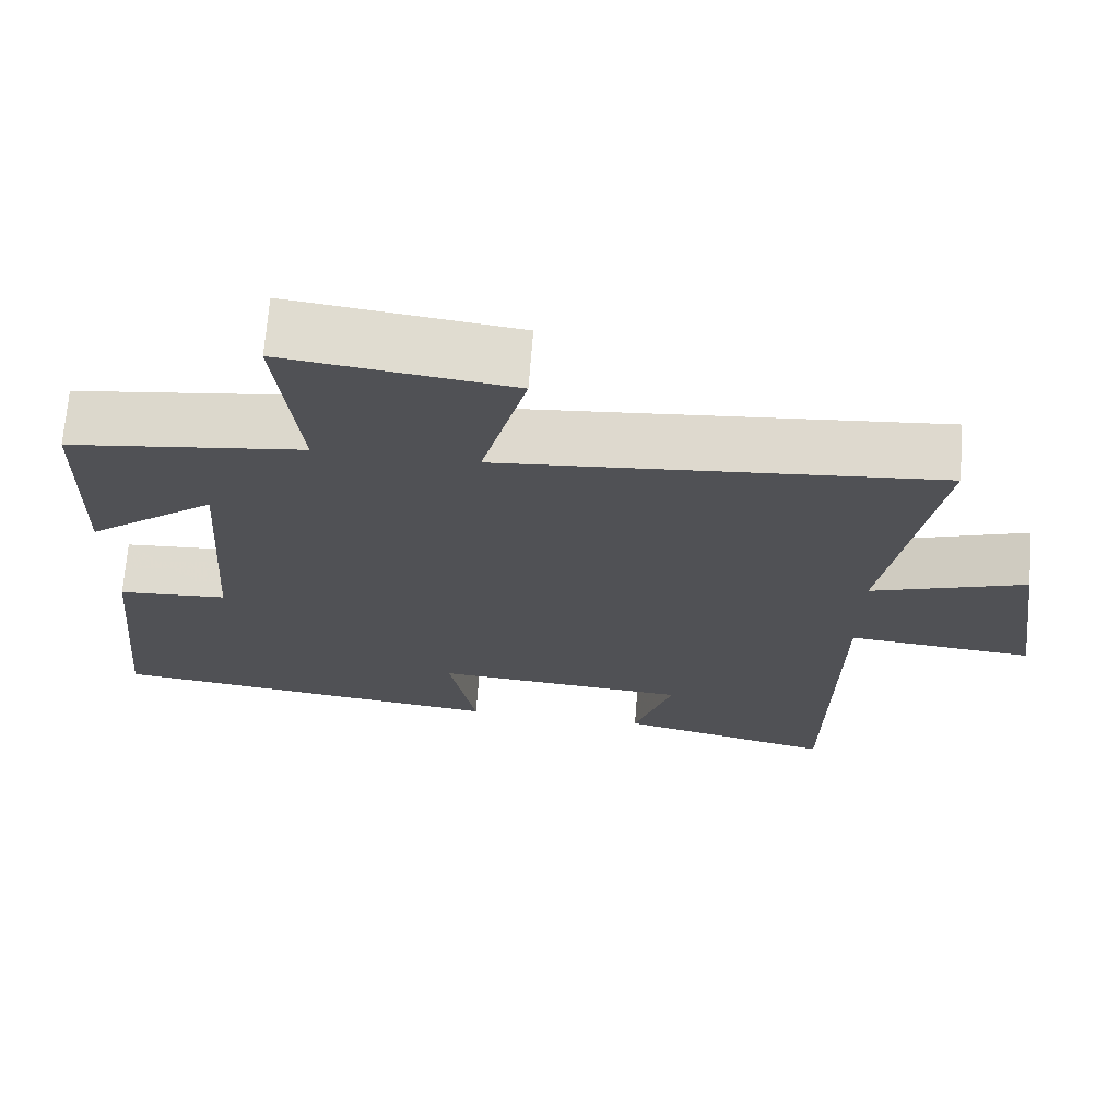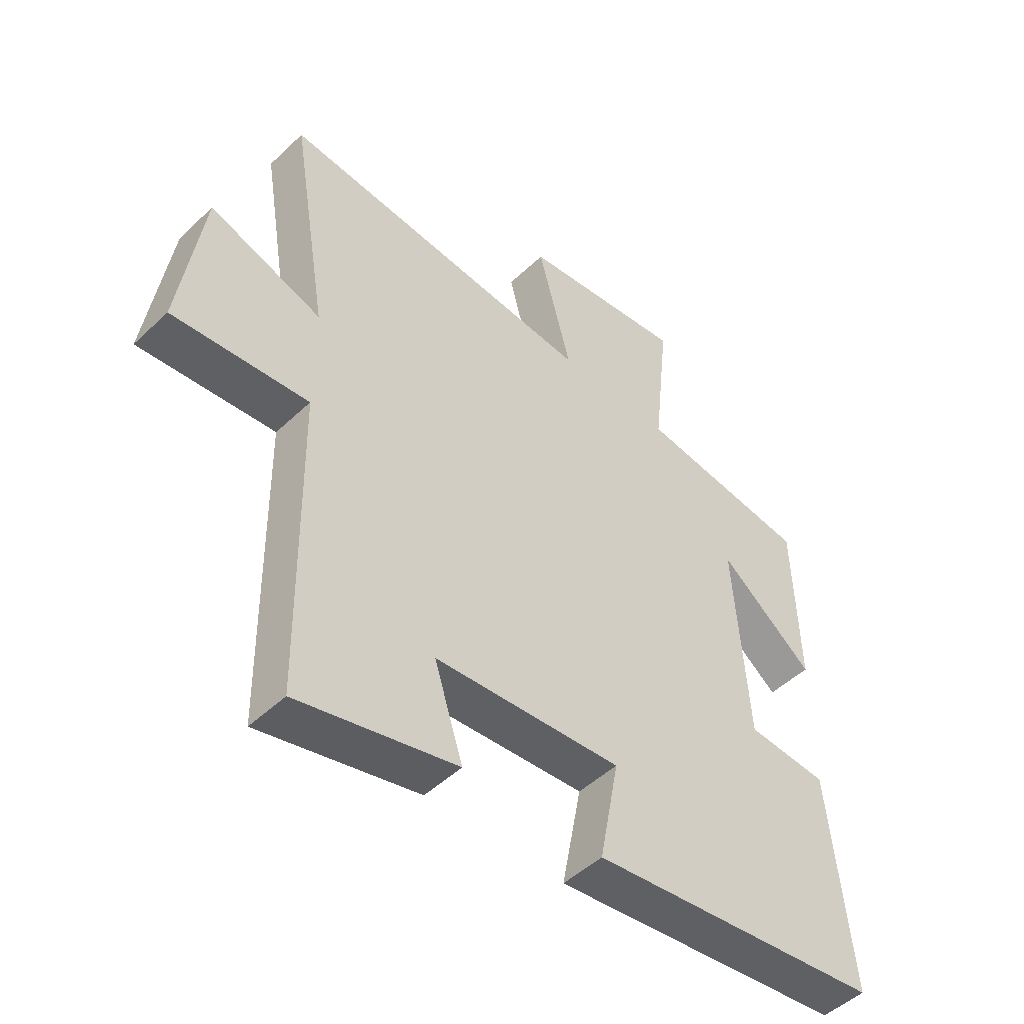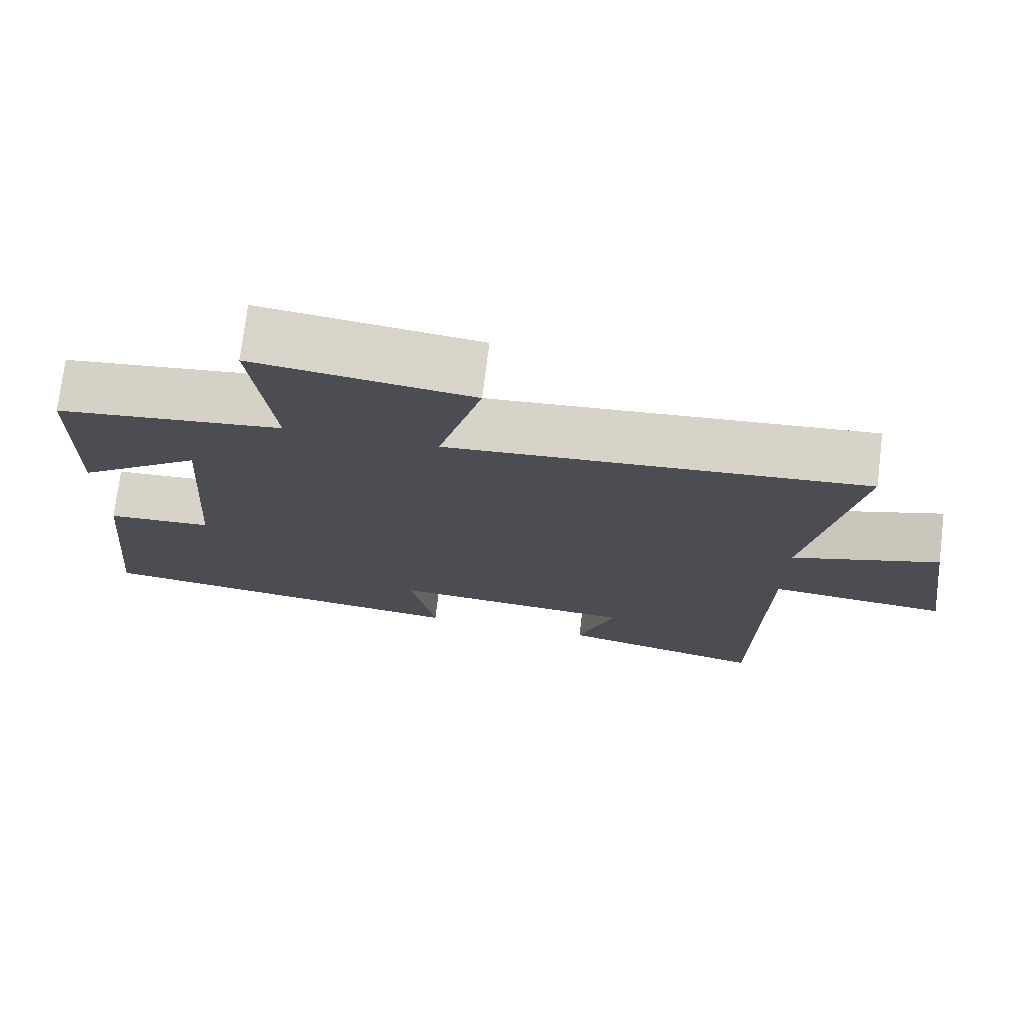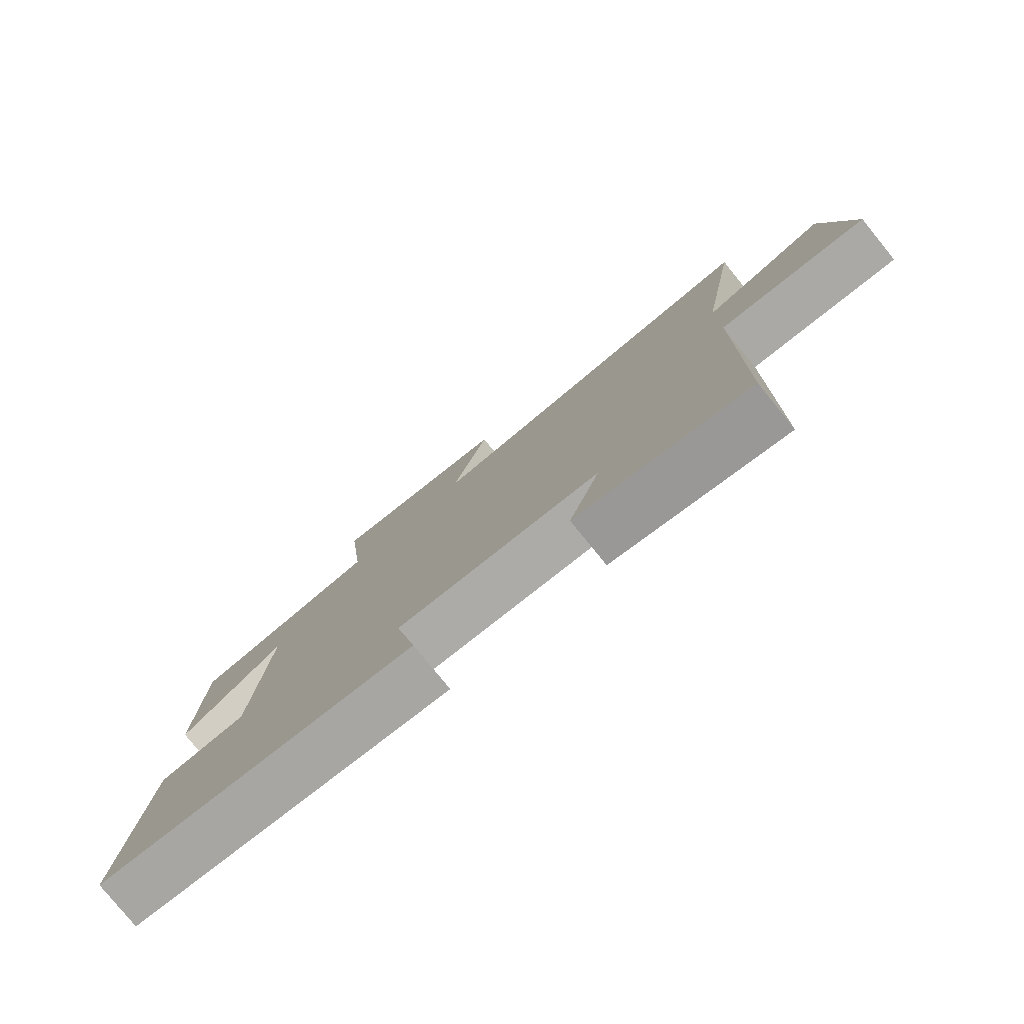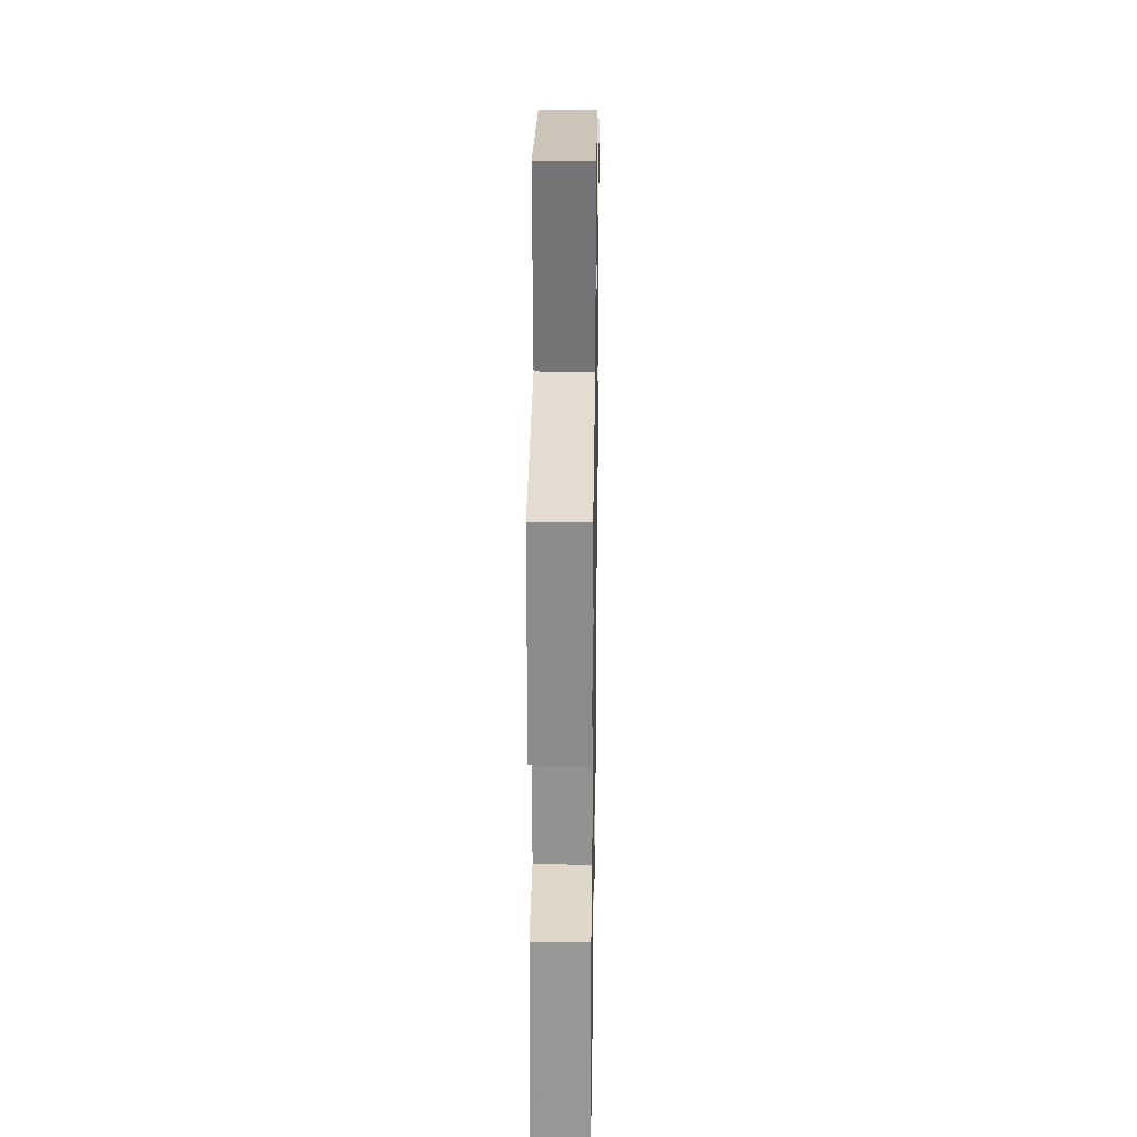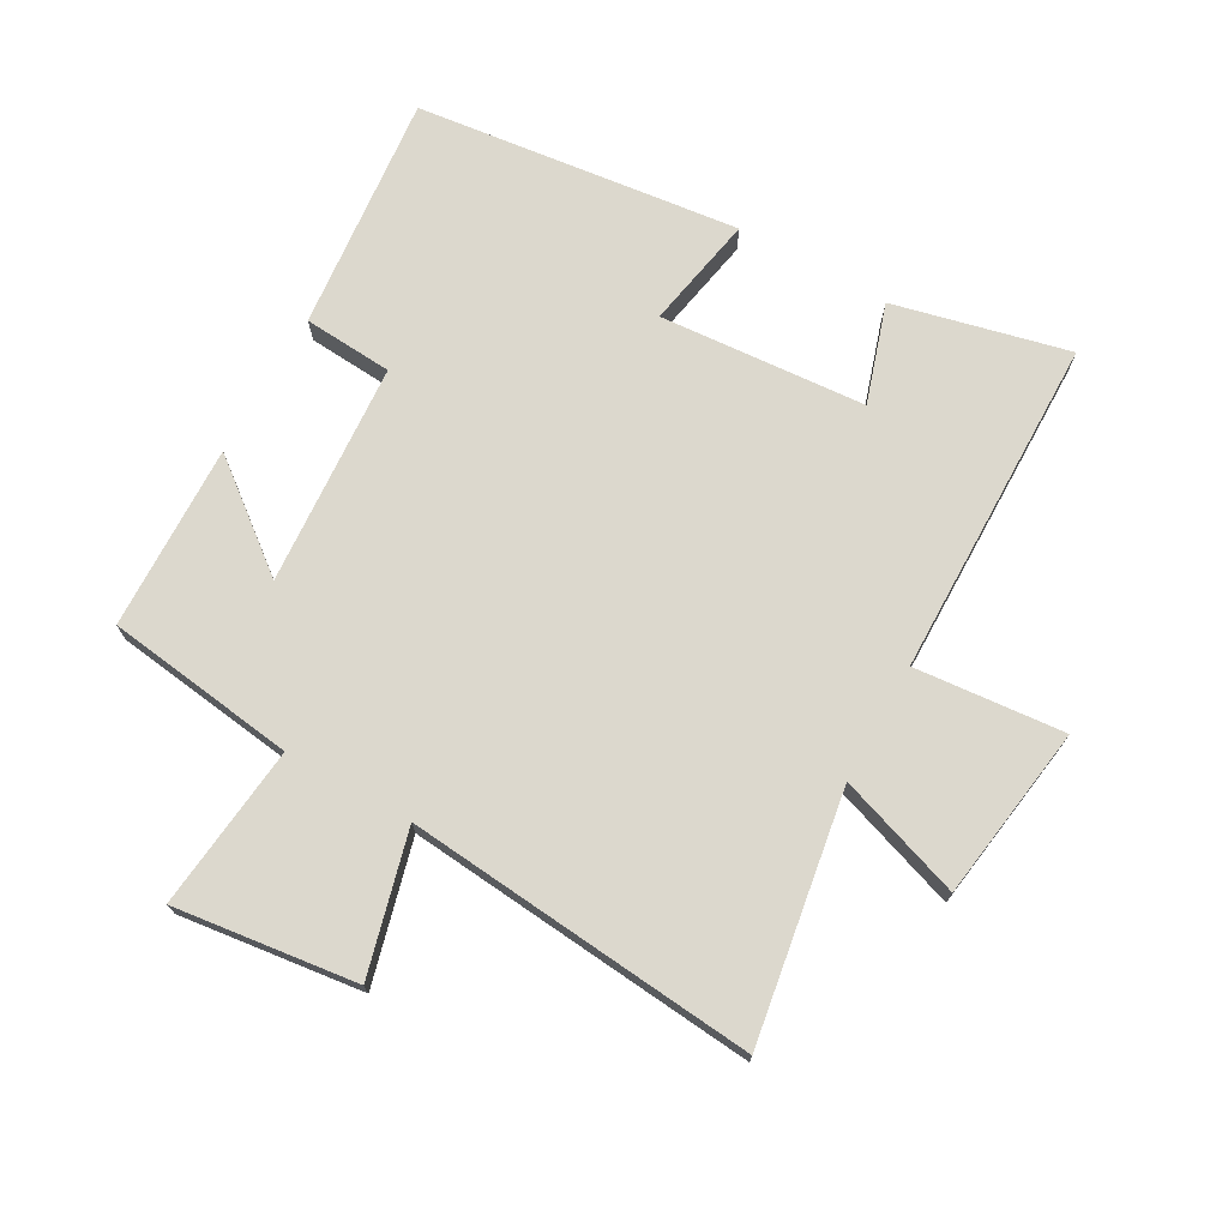
<metadata>
{"format":"obj","ext":"obj","renderer":"f3d","projection":"perspective","resolution":1024,"background":"white","views":[{"elev":69.7,"azim":4.5,"up":"+Z"},{"elev":-48.8,"azim":136.4,"up":"+Z"},{"elev":74.7,"azim":7.0,"up":"+Z"},{"elev":-79.4,"azim":39.1,"up":"+Z"},{"elev":27.5,"azim":-89.1,"up":"+Z"},{"elev":72.5,"azim":29.3,"up":"+Y"}]}
</metadata>
<code>
v -0.537 0.07 -0.44
v -0.5 0.07 -0.065
v -0.359 0.07 -0.055
v -0.335 0.07 0.297
v -0.5 0.07 0.167
v -0.492 0.07 0.46
v -0.192 0.07 0.5
v -0.22 0.07 0.759
v 0.068 0.07 0.723
v 0.01 0.07 0.5
v 0.564 0.07 0.551
v 0.5 0.07 0.16
v 0.696 0.07 0.227
v 0.736 0.07 -0.049
v 0.5 0.07 -0.028
v 0.493 0.07 -0.565
v 0.217 0.07 -0.5
v 0.267 0.07 -0.344
v -0.059 0.07 -0.32
v -0.025 0.07 -0.5
v -0.537 0 -0.44
v -0.5 0 -0.065
v -0.359 0 -0.055
v -0.335 0 0.297
v -0.5 0 0.167
v -0.492 0 0.46
v -0.192 0 0.5
v -0.22 0 0.759
v 0.068 0 0.723
v 0.01 0 0.5
v 0.564 0 0.551
v 0.5 0 0.16
v 0.696 0 0.227
v 0.736 0 -0.049
v 0.5 0 -0.028
v 0.493 0 -0.565
v 0.217 0 -0.5
v 0.267 0 -0.344
v -0.059 0 -0.32
v -0.025 0 -0.5
f 19 20 1 2
f 18 19 2 3
f 15 16 17 18
f 15 18 3 4
f 12 13 14 15
f 12 15 4
f 10 11 12 4
f 7 8 9 10
f 7 10 4
f 4 5 6 7
f 22 21 40 39
f 23 22 39 38
f 38 37 36 35
f 24 23 38 35
f 35 34 33 32
f 24 35 32
f 24 32 31 30
f 30 29 28 27
f 24 30 27
f 27 26 25 24
f 1 21 22 2
f 2 22 23 3
f 3 23 24 4
f 4 24 25 5
f 5 25 26 6
f 6 26 27 7
f 7 27 28 8
f 8 28 29 9
f 9 29 30 10
f 10 30 31 11
f 11 31 32 12
f 12 32 33 13
f 13 33 34 14
f 14 34 35 15
f 15 35 36 16
f 16 36 37 17
f 17 37 38 18
f 18 38 39 19
f 19 39 40 20
f 20 40 21 1

</code>
